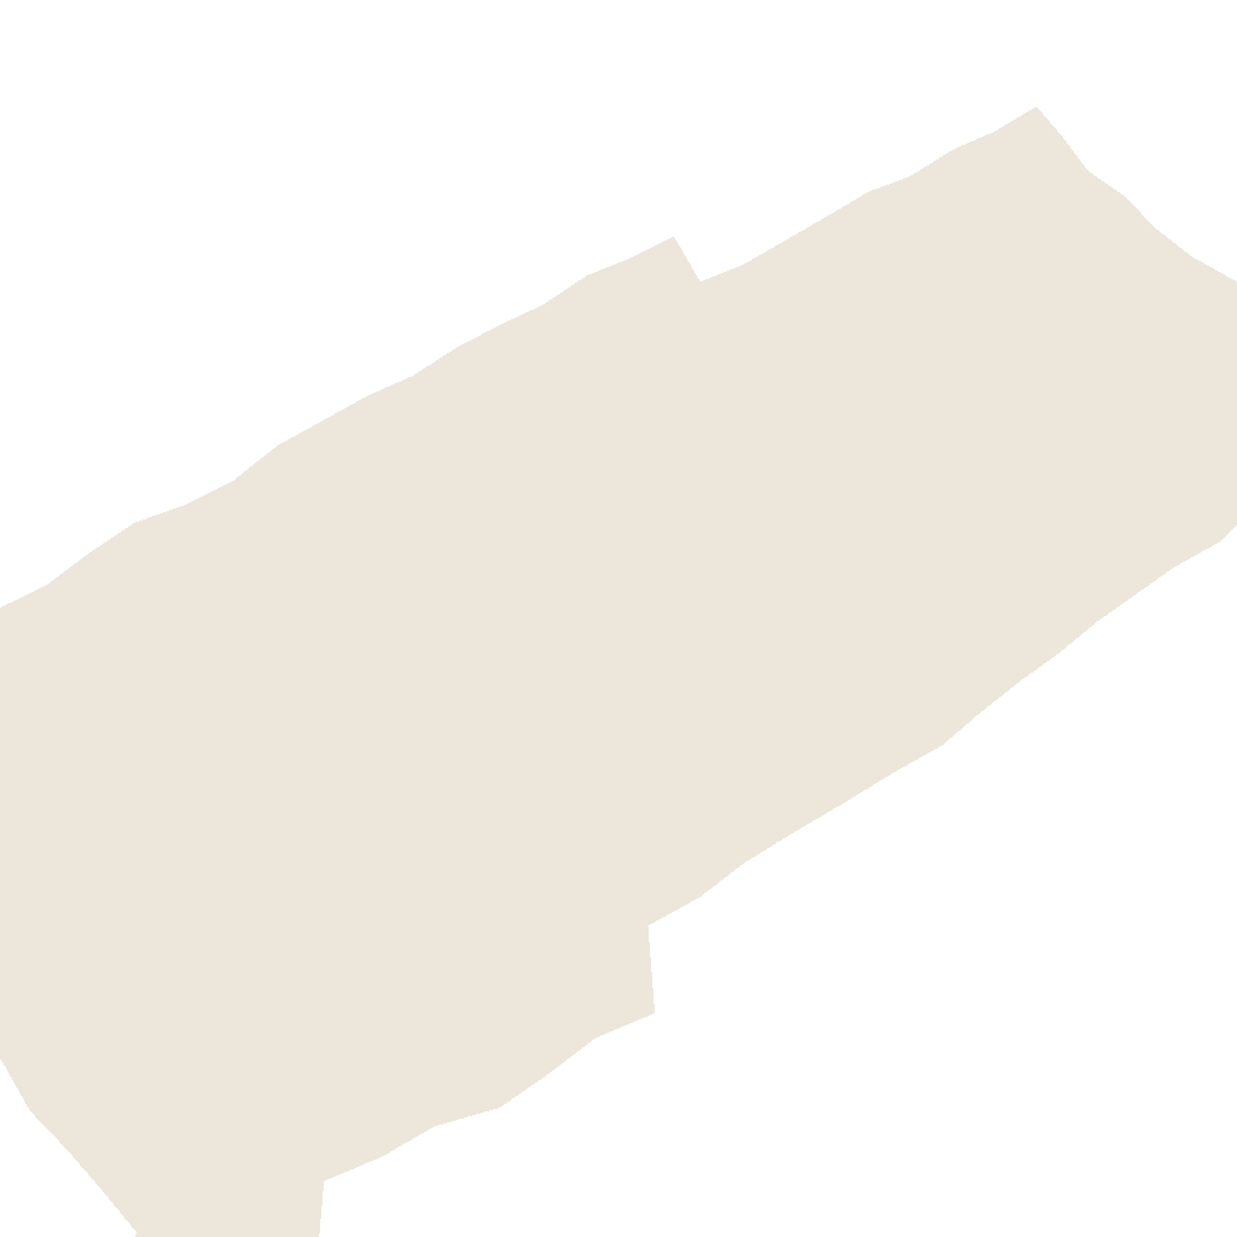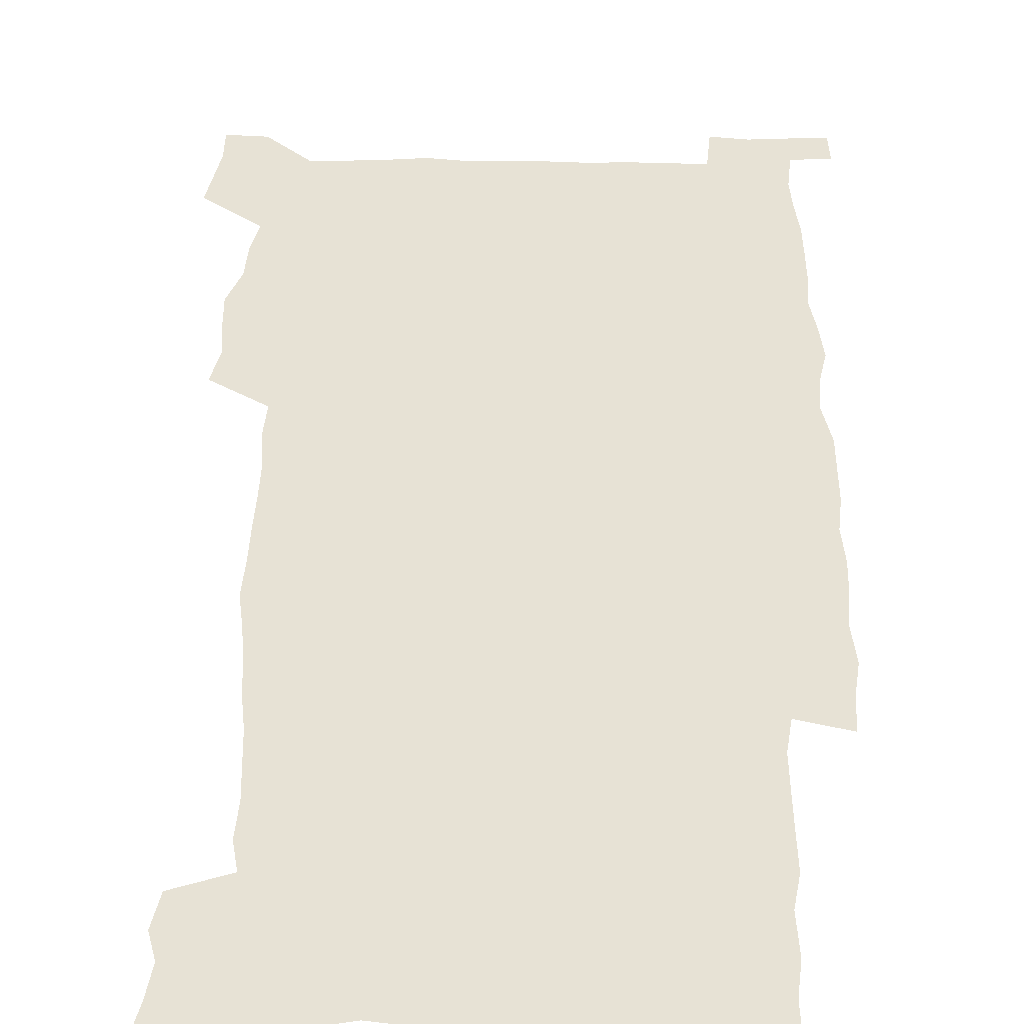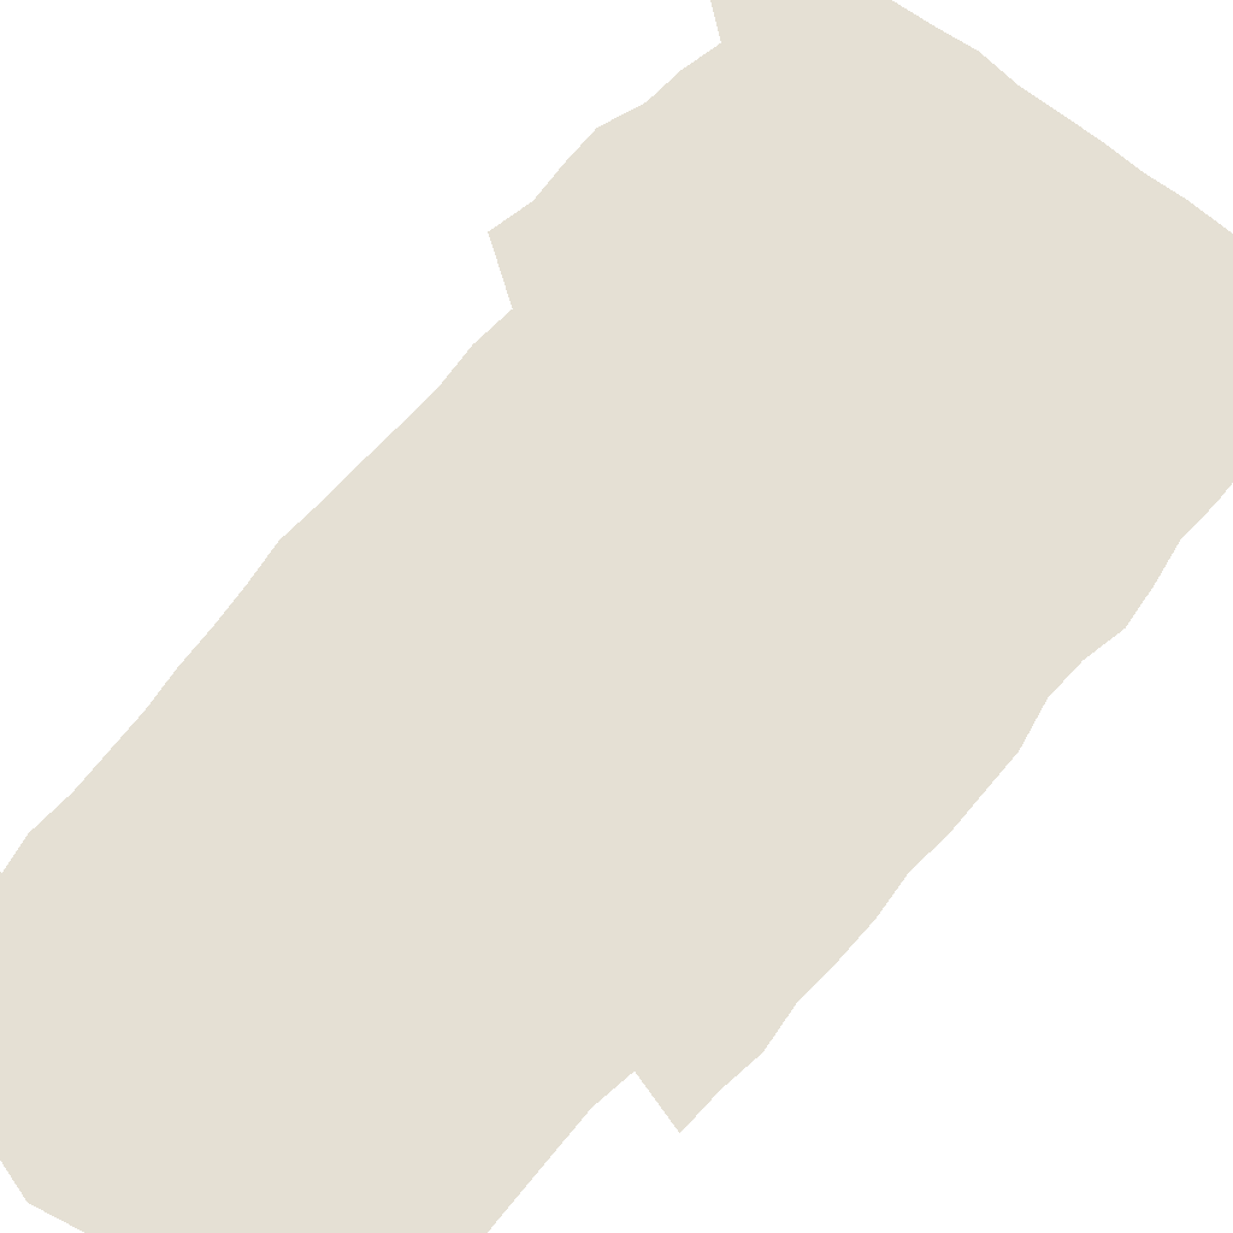
<metadata>
{"format":"obj","ext":"obj","renderer":"f3d","projection":"perspective","resolution":1024,"background":"white","views":[{"elev":51.3,"azim":-127.2,"up":"+Z"},{"elev":40.3,"azim":0.9,"up":"+Z"},{"elev":65.4,"azim":40.0,"up":"+Z"}]}
</metadata>
<code>
v 442.7 558.2 0
v 445.1 572.4 0
v 447.4 586.4 0
v 447.4 601 0
v 459.6 156.2 0
v 462.7 171.3 0
v 464.5 185.4 0
v 461.3 196.8 0
v 463.9 211.6 0
v 454.9 448.1 0
v 458 464.1 0
v 456.7 479.4 0
v 456.2 494.6 0
v 461.6 510.4 0
v 462.3 525.3 0
v 465.3 540.2 0
v 463.8 555.6 0
v 464.4 570.1 0
v 464.4 584.7 0
v 463.3 599.9 0
v 475.6 159.3 0
v 479.6 175.4 0
v 483.1 190.8 0
v 480.2 202.3 0
v 484.4 219.3 0
v 482 231.8 0
v 482.9 247.5 0
v 482.1 262.3 0
v 481.4 277.4 0
v 479.5 292.1 0
v 478.6 307.4 0
v 477.1 322.5 0
v 474.9 337.5 0
v 475.9 354 0
v 476.2 370.1 0
v 476.7 386.3 0
v 477 402.2 0
v 475.5 417.7 0
v 476.6 433.6 0
v 475 449 0
v 477.2 464.6 0
v 475.2 479.8 0
v 478.6 495.1 0
v 479.8 509.9 0
v 479.1 524.6 0
v 482.5 539.2 0
v 481.1 554.3 0
v 480.5 569.2 0
v 480.7 583.5 0
v 491.3 161.9 0
v 494.7 178 0
v 495.3 191.6 0
v 497.1 206.8 0
v 499.8 223.5 0
v 497.6 236.3 0
v 500.2 253.2 0
v 499.5 267.7 0
v 499.7 283.2 0
v 499.1 298 0
v 497.3 312.4 0
v 496.1 327.4 0
v 495.7 342.7 0
v 494.8 357.9 0
v 495.9 374 0
v 496 389.3 0
v 495.2 404.3 0
v 495.3 419.6 0
v 495 434.8 0
v 494.1 449.9 0
v 495.4 465.2 0
v 496.3 480.2 0
v 496 494.9 0
v 497.6 509.6 0
v 497.6 524.1 0
v 498.3 538.5 0
v 499.1 552.5 0
v 496.9 568.3 0
v 495.4 583.9 0
v 505.4 162 0
v 508.9 178.8 0
v 509.5 193.2 0
v 515.8 214.1 0
v 516.1 228.2 0
v 515.9 242.4 0
v 515.3 256.4 0
v 515.2 271.4 0
v 516 287.1 0
v 514 300.7 0
v 513 315.3 0
v 513 330.8 0
v 511.1 345 0
v 511.6 360.4 0
v 513.5 376.9 0
v 512.9 391.3 0
v 512.3 405.9 0
v 511.5 420.7 0
v 512.3 435.9 0
v 512.7 450.9 0
v 512.7 465.7 0
v 513.3 480.3 0
v 513.1 494.9 0
v 513 509.4 0
v 513.4 523.8 0
v 513.6 538.1 0
v 513.8 552.4 0
v 512.6 567.4 0
v 510.1 584.8 0
v 522.6 165.4 0
v 524.3 180.9 0
v 527.6 199.5 0
v 529.9 216.5 0
v 529.7 229.7 0
v 531.7 246.3 0
v 530 259 0
v 530.2 274 0
v 529.9 288.8 0
v 529.2 303.2 0
v 527.7 317.2 0
v 528.9 333.7 0
v 528.8 348.4 0
v 527.5 362.6 0
v 527.7 377.5 0
v 528.3 392.6 0
v 527.9 407 0
v 528.1 421.7 0
v 526.8 436.3 0
v 528.1 451.6 0
v 528.4 466.1 0
v 528.5 480.5 0
v 528.9 494.9 0
v 528.7 509.2 0
v 528.6 523.5 0
v 529.6 537.4 0
v 528.6 552.4 0
v 527.3 568 0
v 524.7 586.2 0
v 536.7 163.5 0
v 540.2 184.3 0
v 541.7 200.4 0
v 542.8 215.8 0
v 544.2 232.6 0
v 544.6 247.1 0
v 544 260.4 0
v 544.4 275.2 0
v 544.4 290.5 0
v 543.7 305 0
v 543.1 319.6 0
v 543 334.5 0
v 543 349.7 0
v 542.7 364.1 0
v 542.5 378.6 0
v 542.4 393 0
v 541.7 406.9 0
v 543.5 423 0
v 542.7 437.2 0
v 543.2 452 0
v 543.2 466.4 0
v 542.3 480.8 0
v 543.6 495.2 0
v 543.4 509.3 0
v 544.3 523.3 0
v 543.5 538.4 0
v 543.2 552.6 0
v 542.3 567.9 0
v 541 584.3 0
v 551 159.6 0
v 554.1 182.5 0
v 555.3 199.3 0
v 556.6 216.6 0
v 557.6 233 0
v 557.7 247.3 0
v 558.4 262.1 0
v 557.9 275.1 0
v 558.3 292.6 0
v 557.6 306.1 0
v 557.3 320.5 0
v 557.1 335.3 0
v 557 350.1 0
v 556.9 364.8 0
v 556.8 379.4 0
v 557 393.6 0
v 557.3 408.7 0
v 557.6 423.2 0
v 557.5 437.7 0
v 557.8 452.3 0
v 558.1 466.6 0
v 557.7 481 0
v 558.4 495.2 0
v 558 509.4 0
v 558.2 523.4 0
v 558.1 538 0
v 557.8 552.7 0
v 557.3 567.5 0
v 555.9 584.5 0
v 567.2 163.3 0
v 568.9 184 0
v 569.9 201.4 0
v 570.6 218.7 0
v 570.9 232.7 0
v 571.3 248.8 0
v 571.4 262.2 0
v 571.2 275.5 0
v 571.5 292.9 0
v 571.7 307 0
v 571.4 321.2 0
v 571.4 336.4 0
v 571.2 350.8 0
v 570.9 365.5 0
v 570.6 379.1 0
v 571.7 395 0
v 571.7 409.2 0
v 571.9 423.3 0
v 571.9 437.8 0
v 572 452.1 0
v 572.3 467 0
v 572.3 481.1 0
v 572.5 495.3 0
v 572.4 509.5 0
v 572.2 523.9 0
v 572.6 537.7 0
v 572.1 553.4 0
v 571.9 568 0
v 571 584.6 0
v 582.4 163.7 0
v 583 183.7 0
v 584.1 199 0
v 584.3 216.6 0
v 584.5 232.9 0
v 585 247.1 0
v 584.7 262 0
v 585 275.6 0
v 585.9 290.5 0
v 585.5 307.1 0
v 585.4 321.3 0
v 585.3 336.4 0
v 585.3 351.2 0
v 585 366.2 0
v 585.5 380.9 0
v 585.6 395.1 0
v 585.7 409.7 0
v 586.1 423.5 0
v 586.2 437.9 0
v 586.3 452.2 0
v 586.4 466.8 0
v 586.7 481.1 0
v 586.7 495.4 0
v 586.7 509.6 0
v 586.7 523.8 0
v 586.7 538.5 0
v 587 552.7 0
v 586.7 567.8 0
v 586.2 583.9 0
v 597.5 162 0
v 597.5 180.5 0
v 598.4 197.7 0
v 597.9 216.9 0
v 598.5 231.2 0
v 598.8 246.1 0
v 598.8 261 0
v 598.7 277 0
v 599.9 289.9 0
v 599.3 306.8 0
v 599.4 321.2 0
v 599.6 335.3 0
v 599.2 351.7 0
v 599.2 366.3 0
v 599.4 380.7 0
v 599.7 395 0
v 600.3 409.2 0
v 600.2 423.7 0
v 600.4 437.9 0
v 600.6 452.1 0
v 600.9 466.2 0
v 601.1 481.1 0
v 601.1 495.5 0
v 601 509.8 0
v 601.1 524.2 0
v 601.1 538.5 0
v 601.5 553.3 0
v 601.4 568 0
v 601.1 584.6 0
v 612.1 163.5 0
v 611.3 183.6 0
v 613.1 196.3 0
v 612.4 214 0
v 612.7 229.4 0
v 613.3 244 0
v 613.5 259.1 0
v 613.3 275 0
v 613.7 289.6 0
v 612.9 306.6 0
v 613.7 320.5 0
v 613.5 335.7 0
v 613.9 350.2 0
v 613.6 365.3 0
v 613.9 379.7 0
v 614.2 394.2 0
v 614.5 408.8 0
v 614.9 423.1 0
v 614.8 437.6 0
v 615.4 452.1 0
v 614.9 467.9 0
v 615.9 481.7 0
v 615.5 495.9 0
v 615.6 510.1 0
v 615.7 524.5 0
v 614.9 538.1 0
v 616 553.8 0
v 615.8 567.7 0
v 616 583.9 0
v 627.5 159.9 0
v 626.3 179.1 0
v 627.8 193.6 0
v 627.2 210.9 0
v 627.2 227 0
v 628.1 241.7 0
v 628.2 257.4 0
v 627.8 273.4 0
v 628.1 288.6 0
v 627.1 304.8 0
v 628.6 318.8 0
v 628.7 333.7 0
v 628.5 349 0
v 629 363.5 0
v 628.6 378.6 0
v 629.4 393 0
v 630.1 407.5 0
v 630.8 422.2 0
v 630.3 437.2 0
v 630.2 452.1 0
v 629.1 467.1 0
v 631 481.5 0
v 630.8 495.9 0
v 632 510.7 0
v 631.1 525.1 0
v 630.4 539.5 0
v 630.8 554.2 0
v 630.5 568.6 0
v 630.8 584 0
v 632.4 602.5 0
v 642.4 157.4 0
v 641.8 174.8 0
v 643.5 189.4 0
v 642.5 207.3 0
v 645 221.5 0
v 644.6 237.7 0
v 644.2 253.8 0
v 643.9 270 0
v 646 284.3 0
v 644.7 300.9 0
v 645 316 0
v 644 331.8 0
v 645.5 346.2 0
v 644.8 361.5 0
v 646.2 376 0
v 646.7 390.8 0
v 647.8 405.6 0
v 646.8 421.1 0
v 647.2 436.2 0
v 646.5 451.5 0
v 646.6 466.6 0
v 645.3 481.5 0
v 646 495.8 0
v 647.8 511 0
v 646.5 525.7 0
v 645.1 539.9 0
v 646.7 554.9 0
v 645.1 569.3 0
v 645.6 584.4 0
v 647 600.8 0
v 665.4 279.1 0
v 666.1 294.6 0
v 668.1 309.4 0
v 666.3 325.9 0
v 667.4 341 0
v 667.8 356.4 0
v 666.4 372.4 0
v 667.9 387.3 0
v 667.7 402.7 0
v 667.6 418.1 0
v 664.2 435.2 0
v 664.8 450.2 0
v 667.9 465.2 0
v 666.2 480.7 0
v 663.6 496.2 0
v 664.4 511.4 0
v 664.1 526.3 0
v 663.7 541.3 0
v 661.9 556.1 0
v 660.7 570.6 0
v 662.3 587 0
v 662.2 601.7 0
v 677.8 588.2 0
v 677.2 602.6 0
f 16 17 1
f 1 17 2
f 17 18 2
f 2 18 3
f 18 19 3
f 3 19 4
f 19 20 4
f 5 21 6
f 21 22 6
f 6 22 7
f 22 23 7
f 7 23 8
f 23 24 8
f 8 24 9
f 24 25 9
f 39 40 10
f 10 40 11
f 40 41 11
f 11 41 12
f 41 42 12
f 12 42 13
f 42 43 13
f 13 43 14
f 43 44 14
f 14 44 15
f 44 45 15
f 15 45 16
f 45 46 16
f 16 46 17
f 46 47 17
f 17 47 18
f 47 48 18
f 18 48 19
f 48 49 19
f 19 49 20
f 21 50 22
f 50 51 22
f 22 51 23
f 51 52 23
f 23 52 24
f 52 53 24
f 24 53 25
f 53 54 25
f 25 54 26
f 54 55 26
f 26 55 27
f 55 56 27
f 27 56 28
f 56 57 28
f 28 57 29
f 57 58 29
f 29 58 30
f 58 59 30
f 30 59 31
f 59 60 31
f 31 60 32
f 60 61 32
f 32 61 33
f 61 62 33
f 33 62 34
f 62 63 34
f 34 63 35
f 63 64 35
f 35 64 36
f 64 65 36
f 36 65 37
f 65 66 37
f 37 66 38
f 66 67 38
f 38 67 39
f 67 68 39
f 39 68 40
f 68 69 40
f 40 69 41
f 69 70 41
f 41 70 42
f 70 71 42
f 42 71 43
f 71 72 43
f 43 72 44
f 72 73 44
f 44 73 45
f 73 74 45
f 45 74 46
f 74 75 46
f 46 75 47
f 75 76 47
f 47 76 48
f 76 77 48
f 48 77 49
f 77 78 49
f 50 79 51
f 79 80 51
f 51 80 52
f 80 81 52
f 52 81 53
f 81 82 53
f 53 82 54
f 82 83 54
f 54 83 55
f 83 84 55
f 55 84 56
f 84 85 56
f 56 85 57
f 85 86 57
f 57 86 58
f 86 87 58
f 58 87 59
f 87 88 59
f 59 88 60
f 88 89 60
f 60 89 61
f 89 90 61
f 61 90 62
f 90 91 62
f 62 91 63
f 91 92 63
f 63 92 64
f 92 93 64
f 64 93 65
f 93 94 65
f 65 94 66
f 94 95 66
f 66 95 67
f 95 96 67
f 67 96 68
f 96 97 68
f 68 97 69
f 97 98 69
f 69 98 70
f 98 99 70
f 70 99 71
f 99 100 71
f 71 100 72
f 100 101 72
f 72 101 73
f 101 102 73
f 73 102 74
f 102 103 74
f 74 103 75
f 103 104 75
f 75 104 76
f 104 105 76
f 76 105 77
f 105 106 77
f 77 106 78
f 106 107 78
f 79 108 80
f 108 109 80
f 80 109 81
f 109 110 81
f 81 110 82
f 110 111 82
f 82 111 83
f 111 112 83
f 83 112 84
f 112 113 84
f 84 113 85
f 113 114 85
f 85 114 86
f 114 115 86
f 86 115 87
f 115 116 87
f 87 116 88
f 116 117 88
f 88 117 89
f 117 118 89
f 89 118 90
f 118 119 90
f 90 119 91
f 119 120 91
f 91 120 92
f 120 121 92
f 92 121 93
f 121 122 93
f 93 122 94
f 122 123 94
f 94 123 95
f 123 124 95
f 95 124 96
f 124 125 96
f 96 125 97
f 125 126 97
f 97 126 98
f 126 127 98
f 98 127 99
f 127 128 99
f 99 128 100
f 128 129 100
f 100 129 101
f 129 130 101
f 101 130 102
f 130 131 102
f 102 131 103
f 131 132 103
f 103 132 104
f 132 133 104
f 104 133 105
f 133 134 105
f 105 134 106
f 134 135 106
f 106 135 107
f 135 136 107
f 108 137 109
f 137 138 109
f 109 138 110
f 138 139 110
f 110 139 111
f 139 140 111
f 111 140 112
f 140 141 112
f 112 141 113
f 141 142 113
f 113 142 114
f 142 143 114
f 114 143 115
f 143 144 115
f 115 144 116
f 144 145 116
f 116 145 117
f 145 146 117
f 117 146 118
f 146 147 118
f 118 147 119
f 147 148 119
f 119 148 120
f 148 149 120
f 120 149 121
f 149 150 121
f 121 150 122
f 150 151 122
f 122 151 123
f 151 152 123
f 123 152 124
f 152 153 124
f 124 153 125
f 153 154 125
f 125 154 126
f 154 155 126
f 126 155 127
f 155 156 127
f 127 156 128
f 156 157 128
f 128 157 129
f 157 158 129
f 129 158 130
f 158 159 130
f 130 159 131
f 159 160 131
f 131 160 132
f 160 161 132
f 132 161 133
f 161 162 133
f 133 162 134
f 162 163 134
f 134 163 135
f 163 164 135
f 135 164 136
f 164 165 136
f 137 166 138
f 166 167 138
f 138 167 139
f 167 168 139
f 139 168 140
f 168 169 140
f 140 169 141
f 169 170 141
f 141 170 142
f 170 171 142
f 142 171 143
f 171 172 143
f 143 172 144
f 172 173 144
f 144 173 145
f 173 174 145
f 145 174 146
f 174 175 146
f 146 175 147
f 175 176 147
f 147 176 148
f 176 177 148
f 148 177 149
f 177 178 149
f 149 178 150
f 178 179 150
f 150 179 151
f 179 180 151
f 151 180 152
f 180 181 152
f 152 181 153
f 181 182 153
f 153 182 154
f 182 183 154
f 154 183 155
f 183 184 155
f 155 184 156
f 184 185 156
f 156 185 157
f 185 186 157
f 157 186 158
f 186 187 158
f 158 187 159
f 187 188 159
f 159 188 160
f 188 189 160
f 160 189 161
f 189 190 161
f 161 190 162
f 190 191 162
f 162 191 163
f 191 192 163
f 163 192 164
f 192 193 164
f 164 193 165
f 193 194 165
f 166 195 167
f 195 196 167
f 167 196 168
f 196 197 168
f 168 197 169
f 197 198 169
f 169 198 170
f 198 199 170
f 170 199 171
f 199 200 171
f 171 200 172
f 200 201 172
f 172 201 173
f 201 202 173
f 173 202 174
f 202 203 174
f 174 203 175
f 203 204 175
f 175 204 176
f 204 205 176
f 176 205 177
f 205 206 177
f 177 206 178
f 206 207 178
f 178 207 179
f 207 208 179
f 179 208 180
f 208 209 180
f 180 209 181
f 209 210 181
f 181 210 182
f 210 211 182
f 182 211 183
f 211 212 183
f 183 212 184
f 212 213 184
f 184 213 185
f 213 214 185
f 185 214 186
f 214 215 186
f 186 215 187
f 215 216 187
f 187 216 188
f 216 217 188
f 188 217 189
f 217 218 189
f 189 218 190
f 218 219 190
f 190 219 191
f 219 220 191
f 191 220 192
f 220 221 192
f 192 221 193
f 221 222 193
f 193 222 194
f 222 223 194
f 195 224 196
f 224 225 196
f 196 225 197
f 225 226 197
f 197 226 198
f 226 227 198
f 198 227 199
f 227 228 199
f 199 228 200
f 228 229 200
f 200 229 201
f 229 230 201
f 201 230 202
f 230 231 202
f 202 231 203
f 231 232 203
f 203 232 204
f 232 233 204
f 204 233 205
f 233 234 205
f 205 234 206
f 234 235 206
f 206 235 207
f 235 236 207
f 207 236 208
f 236 237 208
f 208 237 209
f 237 238 209
f 209 238 210
f 238 239 210
f 210 239 211
f 239 240 211
f 211 240 212
f 240 241 212
f 212 241 213
f 241 242 213
f 213 242 214
f 242 243 214
f 214 243 215
f 243 244 215
f 215 244 216
f 244 245 216
f 216 245 217
f 245 246 217
f 217 246 218
f 246 247 218
f 218 247 219
f 247 248 219
f 219 248 220
f 248 249 220
f 220 249 221
f 249 250 221
f 221 250 222
f 250 251 222
f 222 251 223
f 251 252 223
f 224 253 225
f 253 254 225
f 225 254 226
f 254 255 226
f 226 255 227
f 255 256 227
f 227 256 228
f 256 257 228
f 228 257 229
f 257 258 229
f 229 258 230
f 258 259 230
f 230 259 231
f 259 260 231
f 231 260 232
f 260 261 232
f 232 261 233
f 261 262 233
f 233 262 234
f 262 263 234
f 234 263 235
f 263 264 235
f 235 264 236
f 264 265 236
f 236 265 237
f 265 266 237
f 237 266 238
f 266 267 238
f 238 267 239
f 267 268 239
f 239 268 240
f 268 269 240
f 240 269 241
f 269 270 241
f 241 270 242
f 270 271 242
f 242 271 243
f 271 272 243
f 243 272 244
f 272 273 244
f 244 273 245
f 273 274 245
f 245 274 246
f 274 275 246
f 246 275 247
f 275 276 247
f 247 276 248
f 276 277 248
f 248 277 249
f 277 278 249
f 249 278 250
f 278 279 250
f 250 279 251
f 279 280 251
f 251 280 252
f 280 281 252
f 253 282 254
f 282 283 254
f 254 283 255
f 283 284 255
f 255 284 256
f 284 285 256
f 256 285 257
f 285 286 257
f 257 286 258
f 286 287 258
f 258 287 259
f 287 288 259
f 259 288 260
f 288 289 260
f 260 289 261
f 289 290 261
f 261 290 262
f 290 291 262
f 262 291 263
f 291 292 263
f 263 292 264
f 292 293 264
f 264 293 265
f 293 294 265
f 265 294 266
f 294 295 266
f 266 295 267
f 295 296 267
f 267 296 268
f 296 297 268
f 268 297 269
f 297 298 269
f 269 298 270
f 298 299 270
f 270 299 271
f 299 300 271
f 271 300 272
f 300 301 272
f 272 301 273
f 301 302 273
f 273 302 274
f 302 303 274
f 274 303 275
f 303 304 275
f 275 304 276
f 304 305 276
f 276 305 277
f 305 306 277
f 277 306 278
f 306 307 278
f 278 307 279
f 307 308 279
f 279 308 280
f 308 309 280
f 280 309 281
f 309 310 281
f 282 311 283
f 311 312 283
f 283 312 284
f 312 313 284
f 284 313 285
f 313 314 285
f 285 314 286
f 314 315 286
f 286 315 287
f 315 316 287
f 287 316 288
f 316 317 288
f 288 317 289
f 317 318 289
f 289 318 290
f 318 319 290
f 290 319 291
f 319 320 291
f 291 320 292
f 320 321 292
f 292 321 293
f 321 322 293
f 293 322 294
f 322 323 294
f 294 323 295
f 323 324 295
f 295 324 296
f 324 325 296
f 296 325 297
f 325 326 297
f 297 326 298
f 326 327 298
f 298 327 299
f 327 328 299
f 299 328 300
f 328 329 300
f 300 329 301
f 329 330 301
f 301 330 302
f 330 331 302
f 302 331 303
f 331 332 303
f 303 332 304
f 332 333 304
f 304 333 305
f 333 334 305
f 305 334 306
f 334 335 306
f 306 335 307
f 335 336 307
f 307 336 308
f 336 337 308
f 308 337 309
f 337 338 309
f 309 338 310
f 338 339 310
f 311 341 312
f 341 342 312
f 312 342 313
f 342 343 313
f 313 343 314
f 343 344 314
f 314 344 315
f 344 345 315
f 315 345 316
f 345 346 316
f 316 346 317
f 346 347 317
f 317 347 318
f 347 348 318
f 318 348 319
f 348 349 319
f 319 349 320
f 349 350 320
f 320 350 321
f 350 351 321
f 321 351 322
f 351 352 322
f 322 352 323
f 352 353 323
f 323 353 324
f 353 354 324
f 324 354 325
f 354 355 325
f 325 355 326
f 355 356 326
f 326 356 327
f 356 357 327
f 327 357 328
f 357 358 328
f 328 358 329
f 358 359 329
f 329 359 330
f 359 360 330
f 330 360 331
f 360 361 331
f 331 361 332
f 361 362 332
f 332 362 333
f 362 363 333
f 333 363 334
f 363 364 334
f 334 364 335
f 364 365 335
f 335 365 336
f 365 366 336
f 336 366 337
f 366 367 337
f 337 367 338
f 367 368 338
f 338 368 339
f 368 369 339
f 339 369 340
f 369 370 340
f 349 371 350
f 371 372 350
f 350 372 351
f 372 373 351
f 351 373 352
f 373 374 352
f 352 374 353
f 374 375 353
f 353 375 354
f 375 376 354
f 354 376 355
f 376 377 355
f 355 377 356
f 377 378 356
f 356 378 357
f 378 379 357
f 357 379 358
f 379 380 358
f 358 380 359
f 380 381 359
f 359 381 360
f 381 382 360
f 360 382 361
f 382 383 361
f 361 383 362
f 383 384 362
f 362 384 363
f 384 385 363
f 363 385 364
f 385 386 364
f 364 386 365
f 386 387 365
f 365 387 366
f 387 388 366
f 366 388 367
f 388 389 367
f 367 389 368
f 389 390 368
f 368 390 369
f 390 391 369
f 369 391 370
f 391 392 370
f 391 393 392
f 393 394 392

</code>
